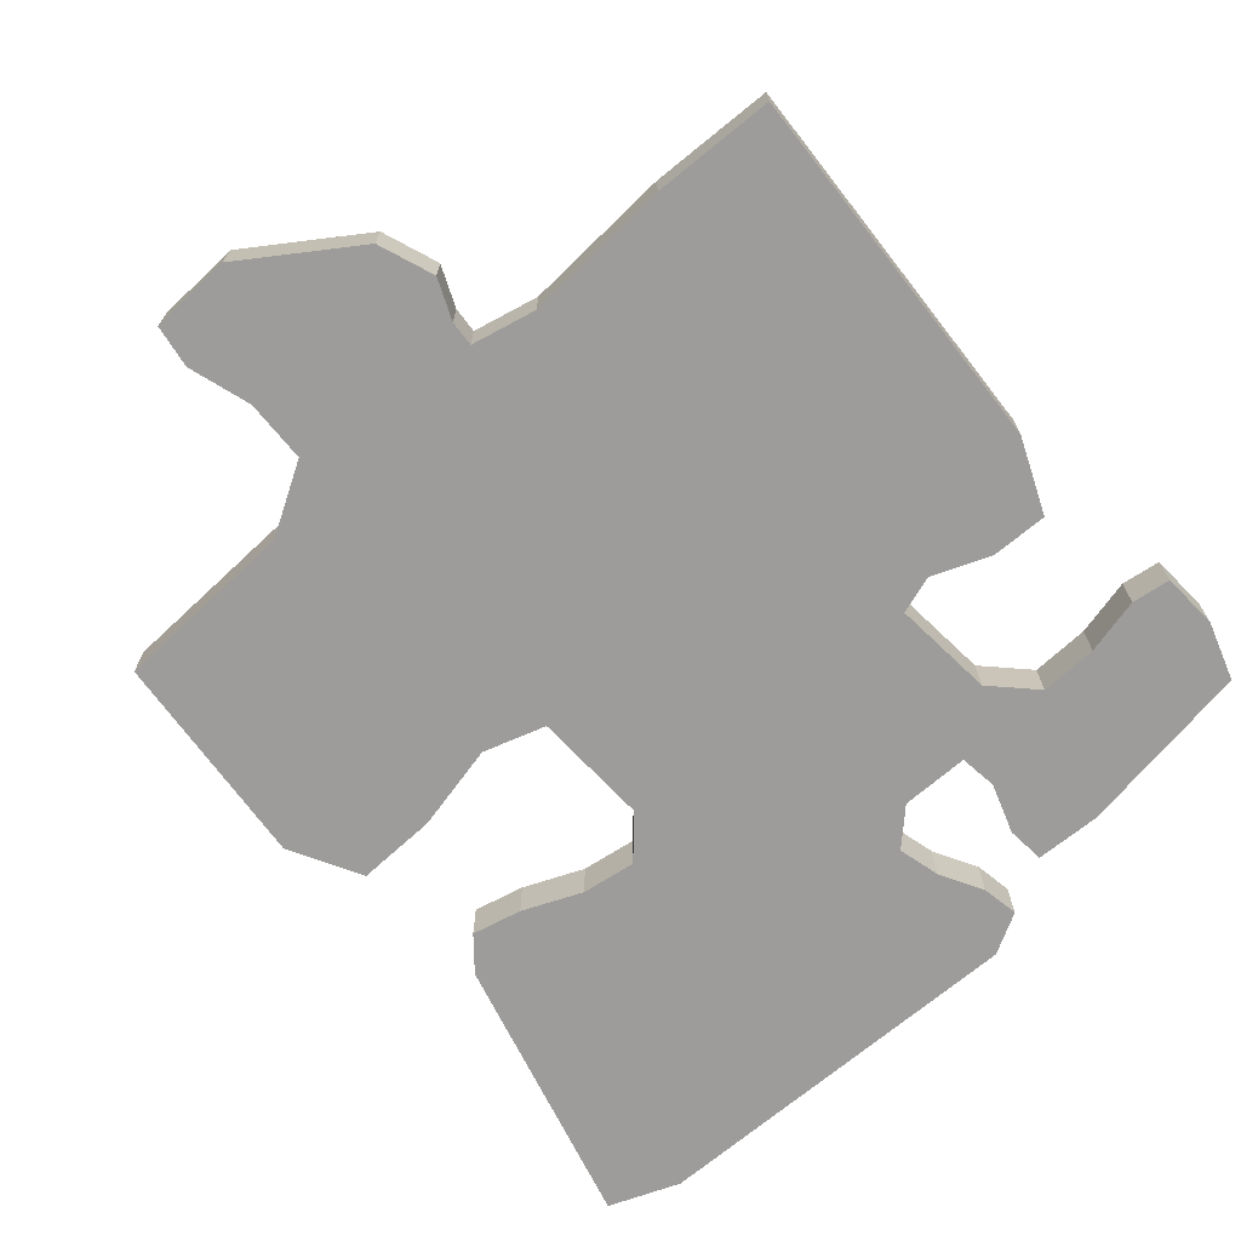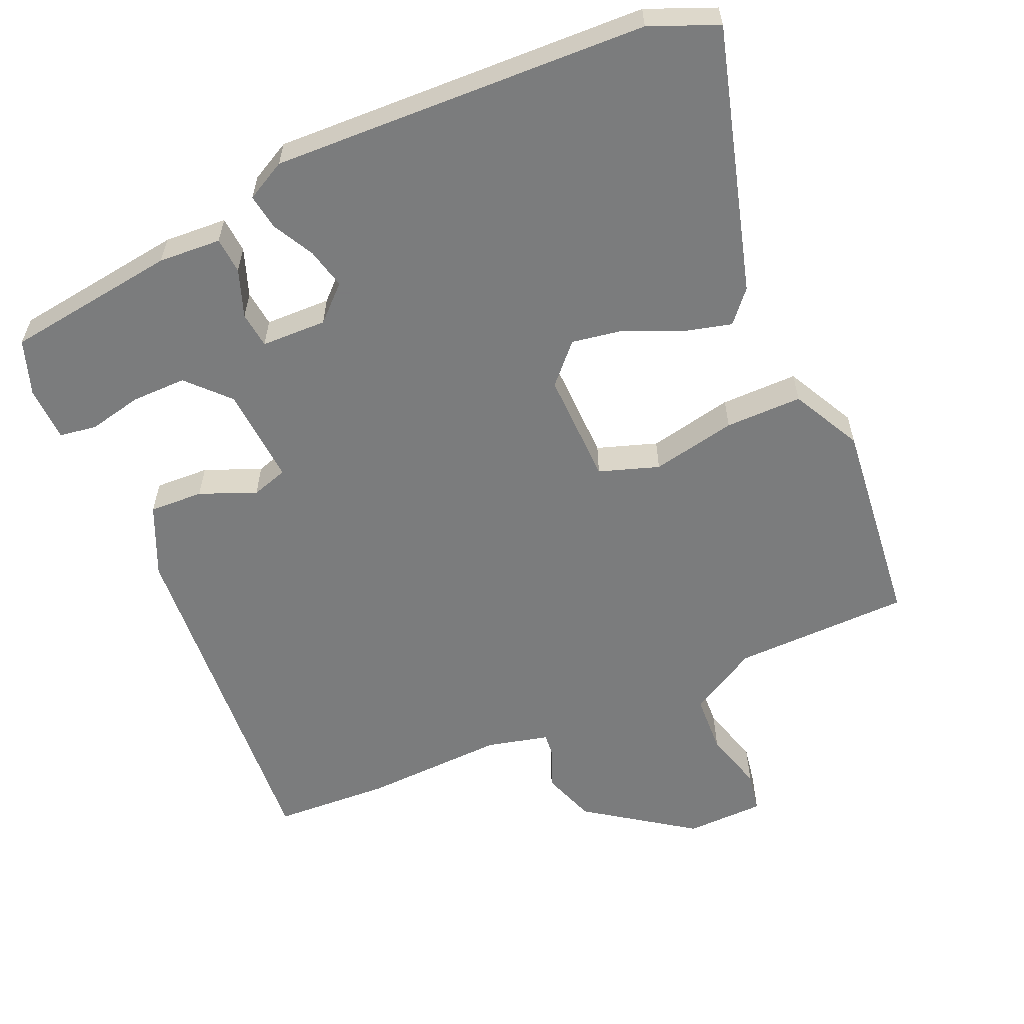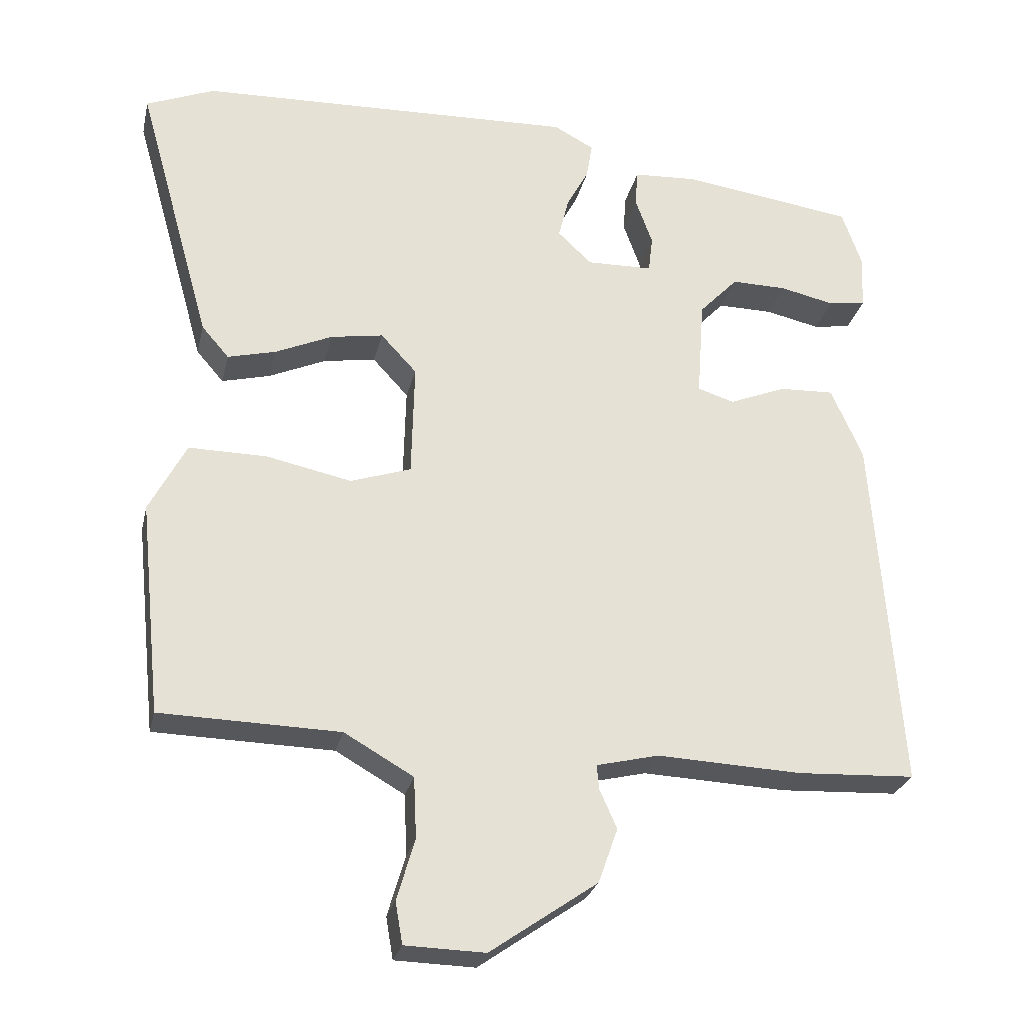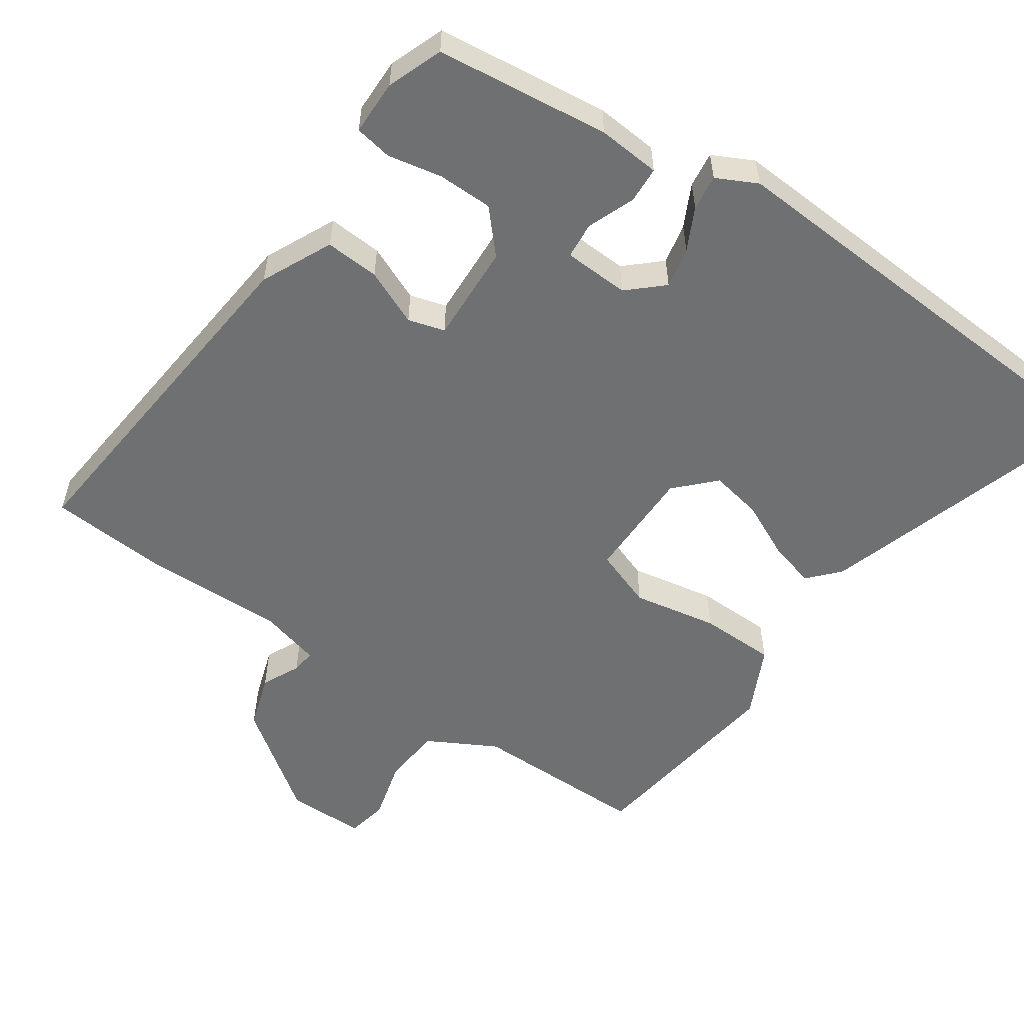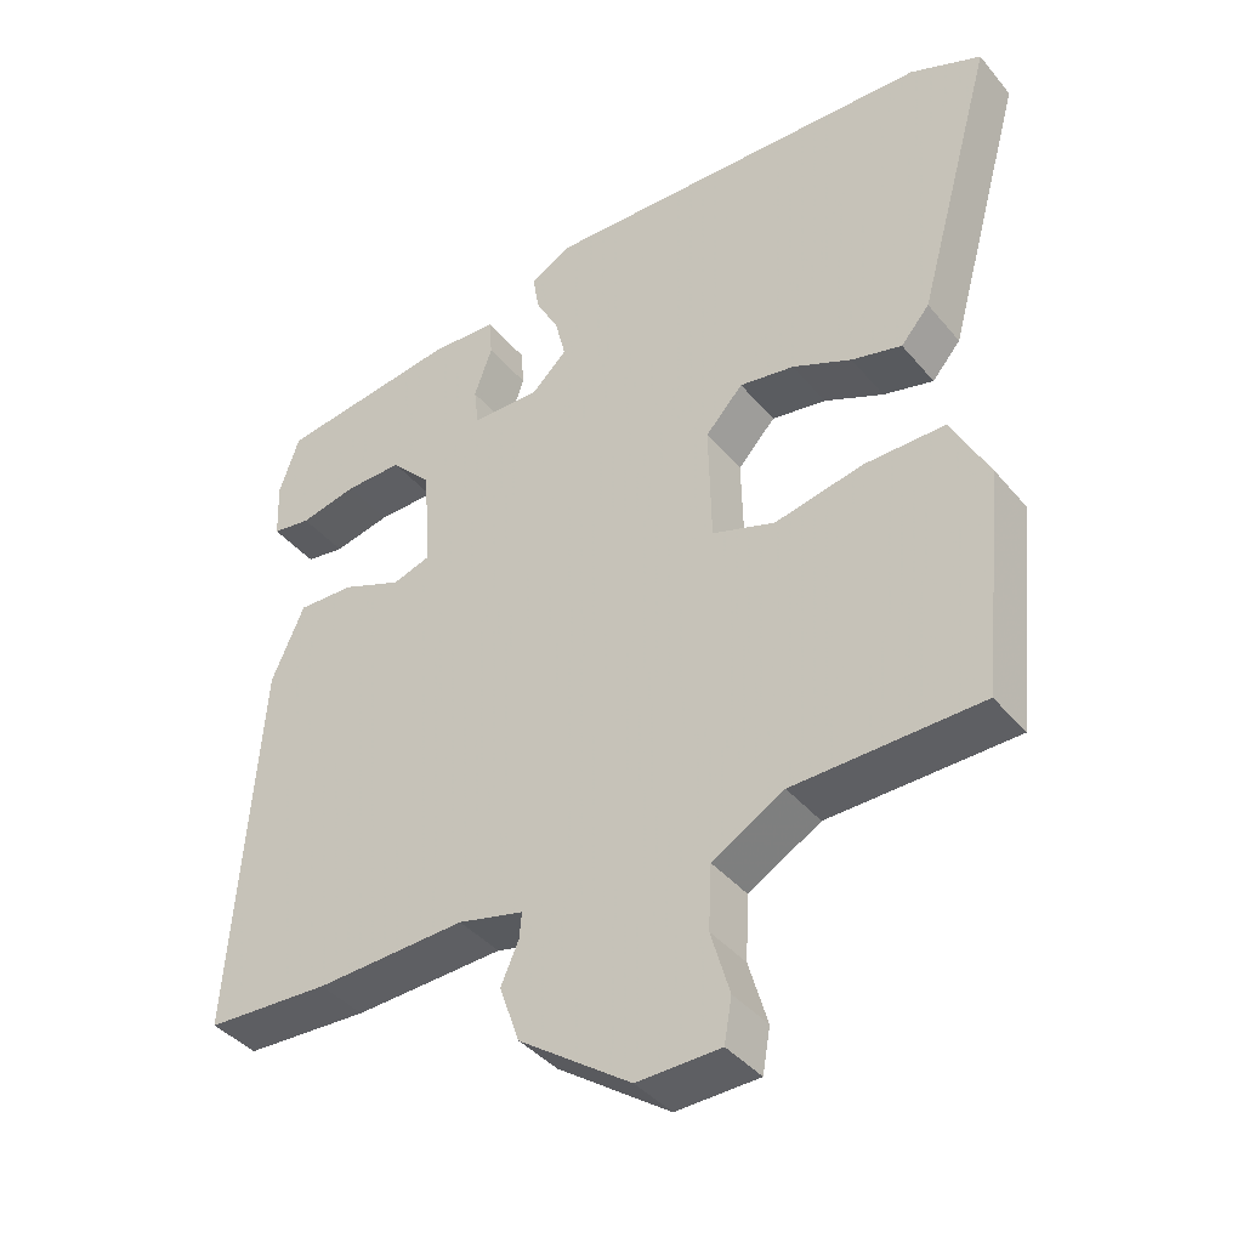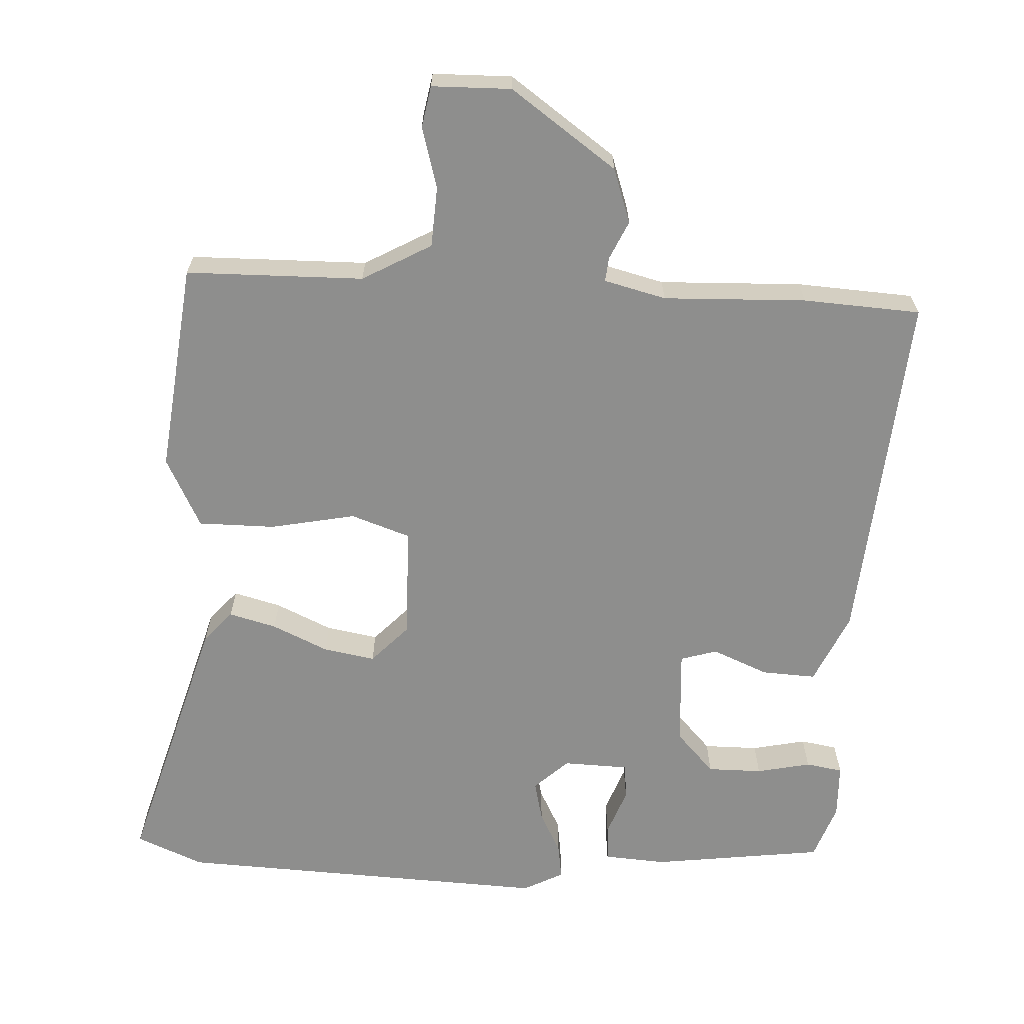
<metadata>
{"format":"obj","ext":"obj","renderer":"f3d","projection":"perspective","resolution":1024,"background":"white","views":[{"elev":-70.2,"azim":-138.0,"up":"+Y"},{"elev":-58.6,"azim":23.4,"up":"+Y"},{"elev":-26.8,"azim":167.4,"up":"+Z"},{"elev":-54.9,"azim":-36.0,"up":"+Y"},{"elev":-40.2,"azim":35.6,"up":"+Z"},{"elev":-64.9,"azim":176.5,"up":"+Y"}]}
</metadata>
<code>
v -0.501 0.07 0.426
v -0.259 0.07 0.46
v -0.171 0.07 0.455
v -0.167 0.07 0.404
v -0.191 0.07 0.337
v -0.185 0.07 0.286
v -0.093 0.07 0.284
v -0.046 0.07 0.329
v -0.06 0.07 0.386
v -0.091 0.07 0.444
v -0.099 0.07 0.494
v -0.043 0.07 0.524
v 0.485 0.07 0.506
v 0.58 0.07 0.467
v 0.476 0.07 0.095
v 0.438 0.07 0.051
v 0.371 0.07 0.068
v 0.292 0.07 0.103
v 0.219 0.07 0.115
v 0.169 0.07 0.061
v 0.173 0.07 -0.098
v 0.257 0.07 -0.126
v 0.376 0.07 -0.101
v 0.484 0.07 -0.1
v 0.535 0.07 -0.198
v 0.504 0.07 -0.494
v 0.255 0.07 -0.5
v 0.159 0.07 -0.555
v 0.155 0.07 -0.64
v 0.18 0.07 -0.725
v 0.17 0.07 -0.783
v 0.059 0.07 -0.786
v -0.09 0.07 -0.682
v -0.117 0.07 -0.606
v -0.093 0.07 -0.552
v -0.09 0.07 -0.518
v -0.177 0.07 -0.497
v -0.377 0.07 -0.506
v -0.542 0.07 -0.498
v -0.506 0.07 0.005
v -0.462 0.07 0.105
v -0.386 0.07 0.102
v -0.307 0.07 0.07
v -0.256 0.07 0.086
v -0.266 0.07 0.224
v -0.32 0.07 0.281
v -0.397 0.07 0.28
v -0.473 0.07 0.263
v -0.525 0.07 0.271
v -0.528 0.07 0.348
v -0.501 0 0.426
v -0.259 0 0.46
v -0.171 0 0.455
v -0.167 0 0.404
v -0.191 0 0.337
v -0.185 0 0.286
v -0.093 0 0.284
v -0.046 0 0.329
v -0.06 0 0.386
v -0.091 0 0.444
v -0.099 0 0.494
v -0.043 0 0.524
v 0.485 0 0.506
v 0.58 0 0.467
v 0.476 0 0.095
v 0.438 0 0.051
v 0.371 0 0.068
v 0.292 0 0.103
v 0.219 0 0.115
v 0.169 0 0.061
v 0.173 0 -0.098
v 0.257 0 -0.126
v 0.376 0 -0.101
v 0.484 0 -0.1
v 0.535 0 -0.198
v 0.504 0 -0.494
v 0.255 0 -0.5
v 0.159 0 -0.555
v 0.155 0 -0.64
v 0.18 0 -0.725
v 0.17 0 -0.783
v 0.059 0 -0.786
v -0.09 0 -0.682
v -0.117 0 -0.606
v -0.093 0 -0.552
v -0.09 0 -0.518
v -0.177 0 -0.497
v -0.377 0 -0.506
v -0.542 0 -0.498
v -0.506 0 0.005
v -0.462 0 0.105
v -0.386 0 0.102
v -0.307 0 0.07
v -0.256 0 0.086
v -0.266 0 0.224
v -0.32 0 0.281
v -0.397 0 0.28
v -0.473 0 0.263
v -0.525 0 0.271
v -0.528 0 0.348
f 47 48 49 50
f 46 47 50 1
f 40 41 42 43
f 40 43 44
f 37 38 39 40
f 36 37 40 44
f 32 33 34 35
f 32 35 36
f 29 30 31 32
f 28 29 32 36
f 27 28 36 44
f 22 23 24 25
f 22 25 26 27
f 15 16 17 18
f 15 18 19
f 14 15 19
f 13 14 19
f 12 13 19 20
f 9 10 11 12
f 8 9 12 20
f 2 3 4 5
f 46 1 2 5
f 45 46 5 6
f 21 22 27
f 21 27 44 45
f 7 8 20 21
f 6 7 21 45
f 100 99 98 97
f 51 100 97 96
f 93 92 91 90
f 94 93 90
f 90 89 88 87
f 94 90 87 86
f 85 84 83 82
f 86 85 82
f 82 81 80 79
f 86 82 79 78
f 94 86 78 77
f 75 74 73 72
f 77 76 75 72
f 68 67 66 65
f 69 68 65
f 69 65 64
f 69 64 63
f 70 69 63 62
f 62 61 60 59
f 70 62 59 58
f 55 54 53 52
f 55 52 51 96
f 56 55 96 95
f 77 72 71
f 95 94 77 71
f 71 70 58 57
f 95 71 57 56
f 1 51 52 2
f 2 52 53 3
f 3 53 54 4
f 4 54 55 5
f 5 55 56 6
f 6 56 57 7
f 7 57 58 8
f 8 58 59 9
f 9 59 60 10
f 10 60 61 11
f 11 61 62 12
f 12 62 63 13
f 13 63 64 14
f 14 64 65 15
f 15 65 66 16
f 16 66 67 17
f 17 67 68 18
f 18 68 69 19
f 19 69 70 20
f 20 70 71 21
f 21 71 72 22
f 22 72 73 23
f 23 73 74 24
f 24 74 75 25
f 25 75 76 26
f 26 76 77 27
f 27 77 78 28
f 28 78 79 29
f 29 79 80 30
f 30 80 81 31
f 31 81 82 32
f 32 82 83 33
f 33 83 84 34
f 34 84 85 35
f 35 85 86 36
f 36 86 87 37
f 37 87 88 38
f 38 88 89 39
f 39 89 90 40
f 40 90 91 41
f 41 91 92 42
f 42 92 93 43
f 43 93 94 44
f 44 94 95 45
f 45 95 96 46
f 46 96 97 47
f 47 97 98 48
f 48 98 99 49
f 49 99 100 50
f 50 100 51 1

</code>
